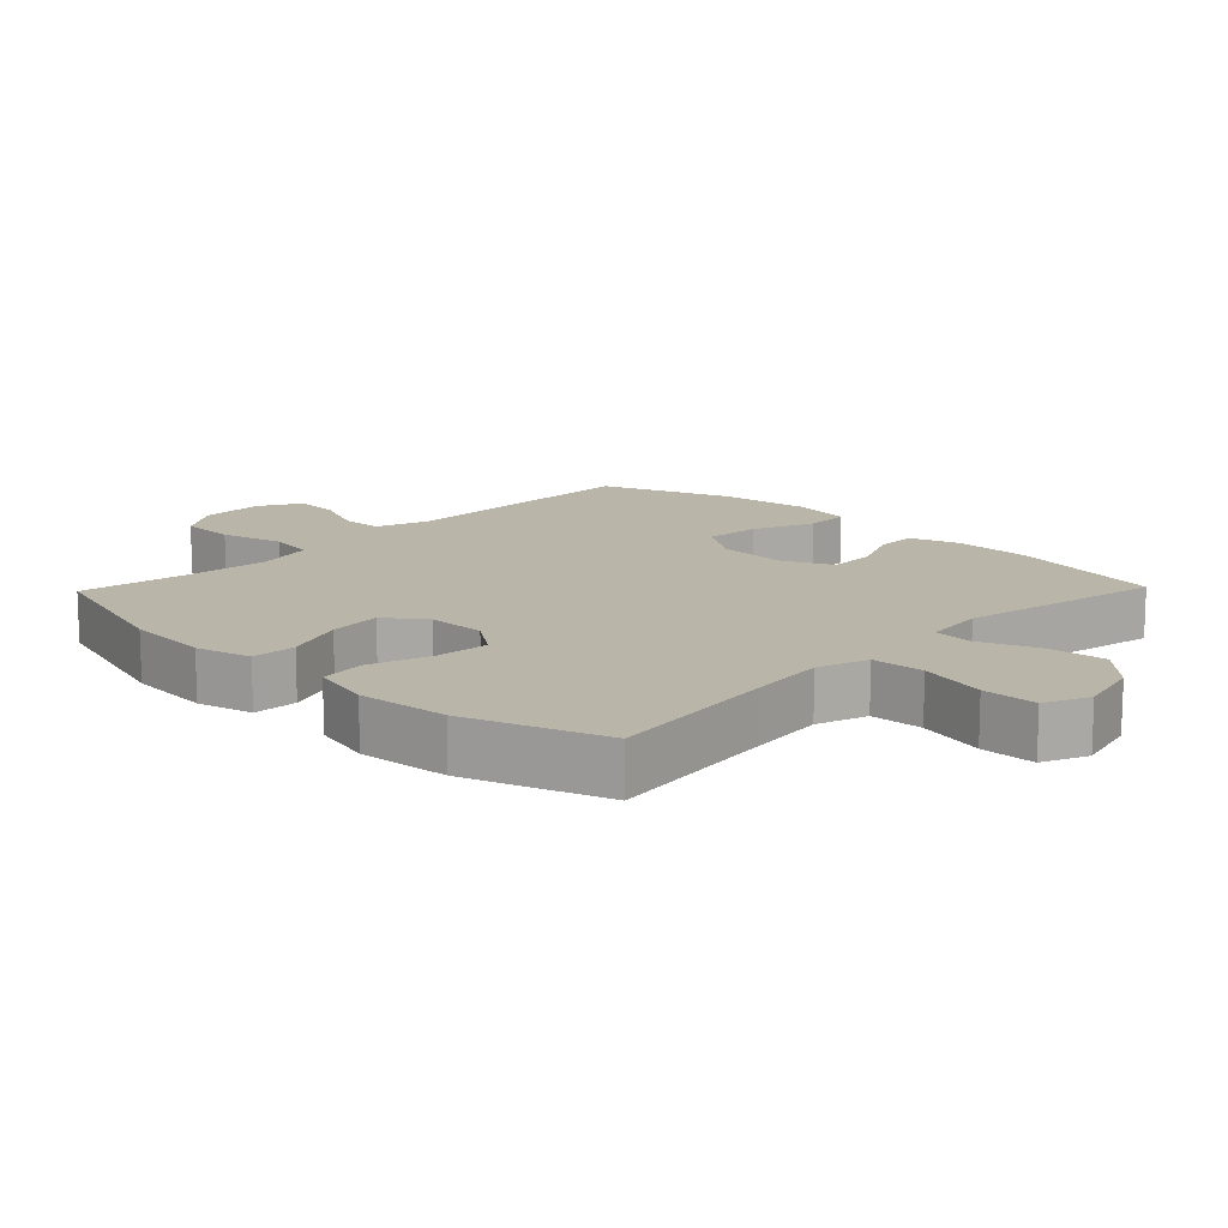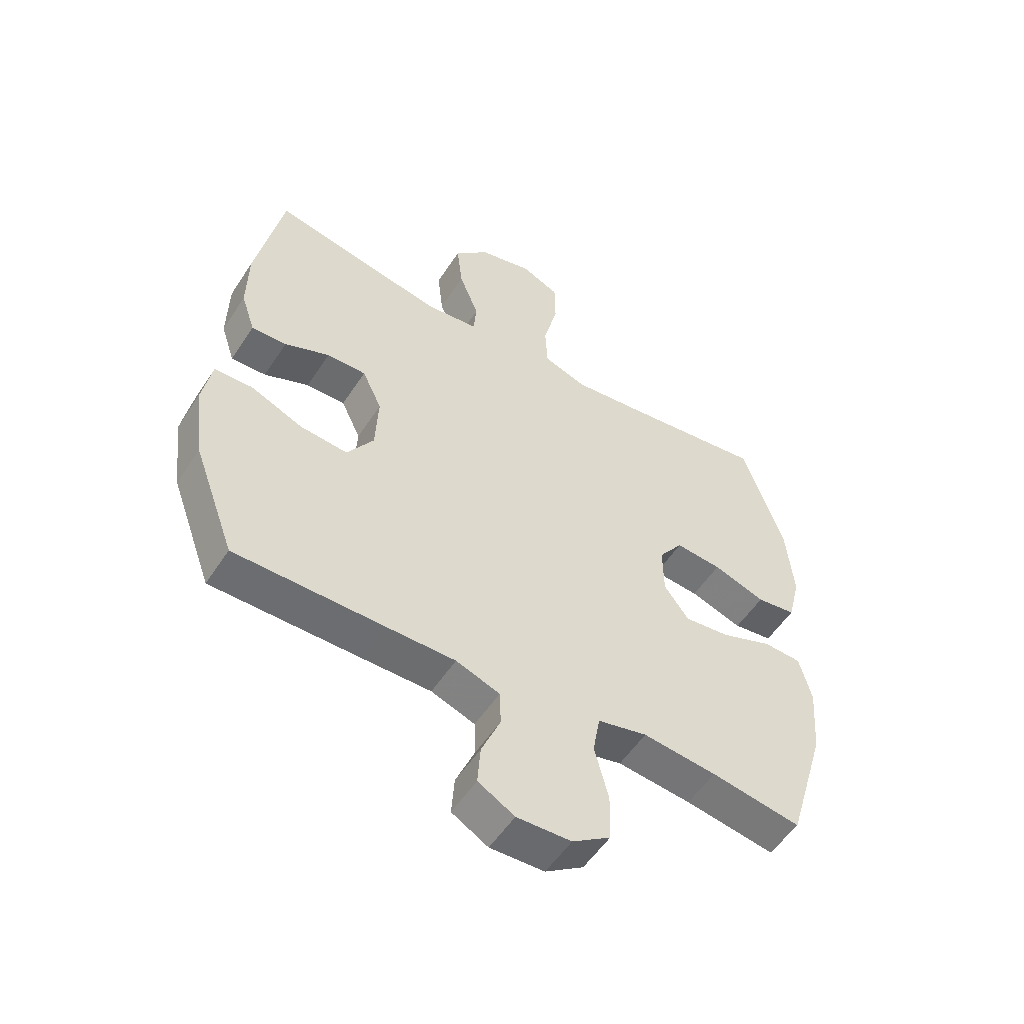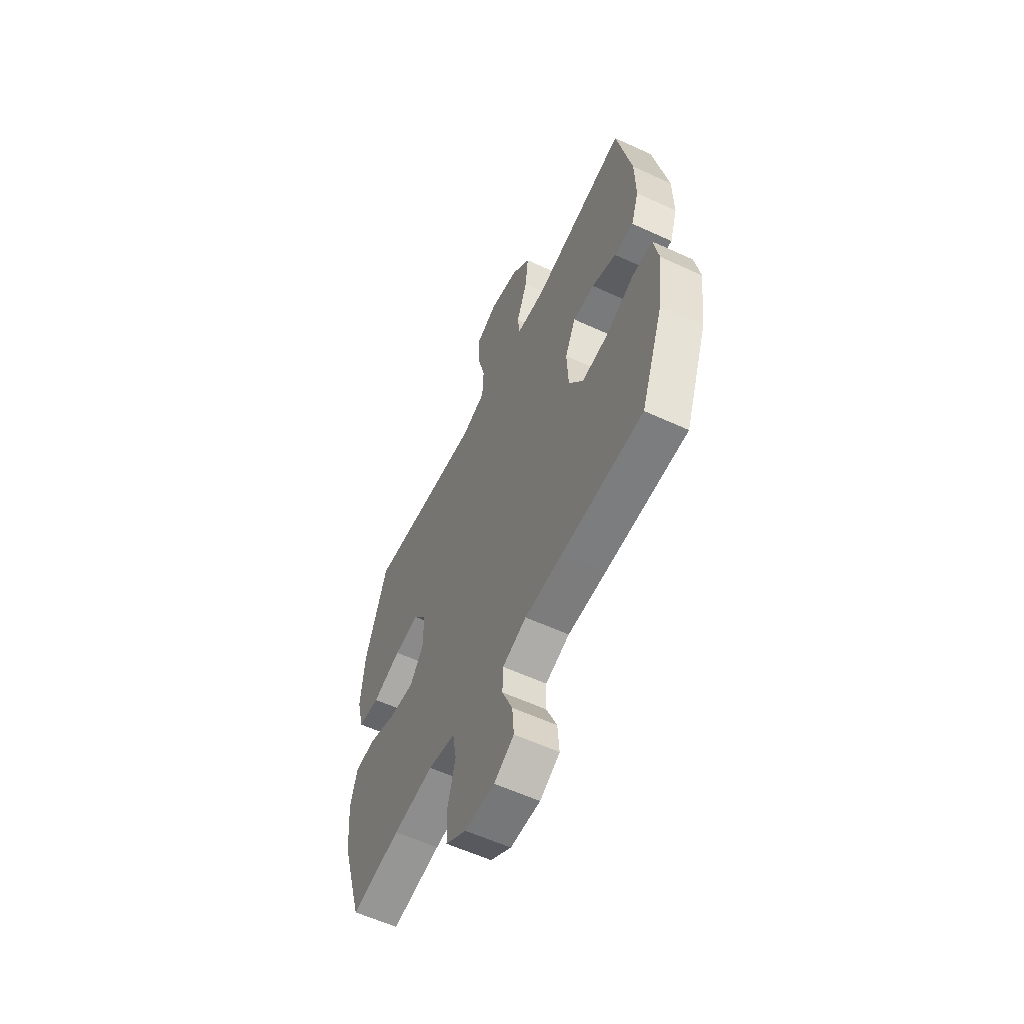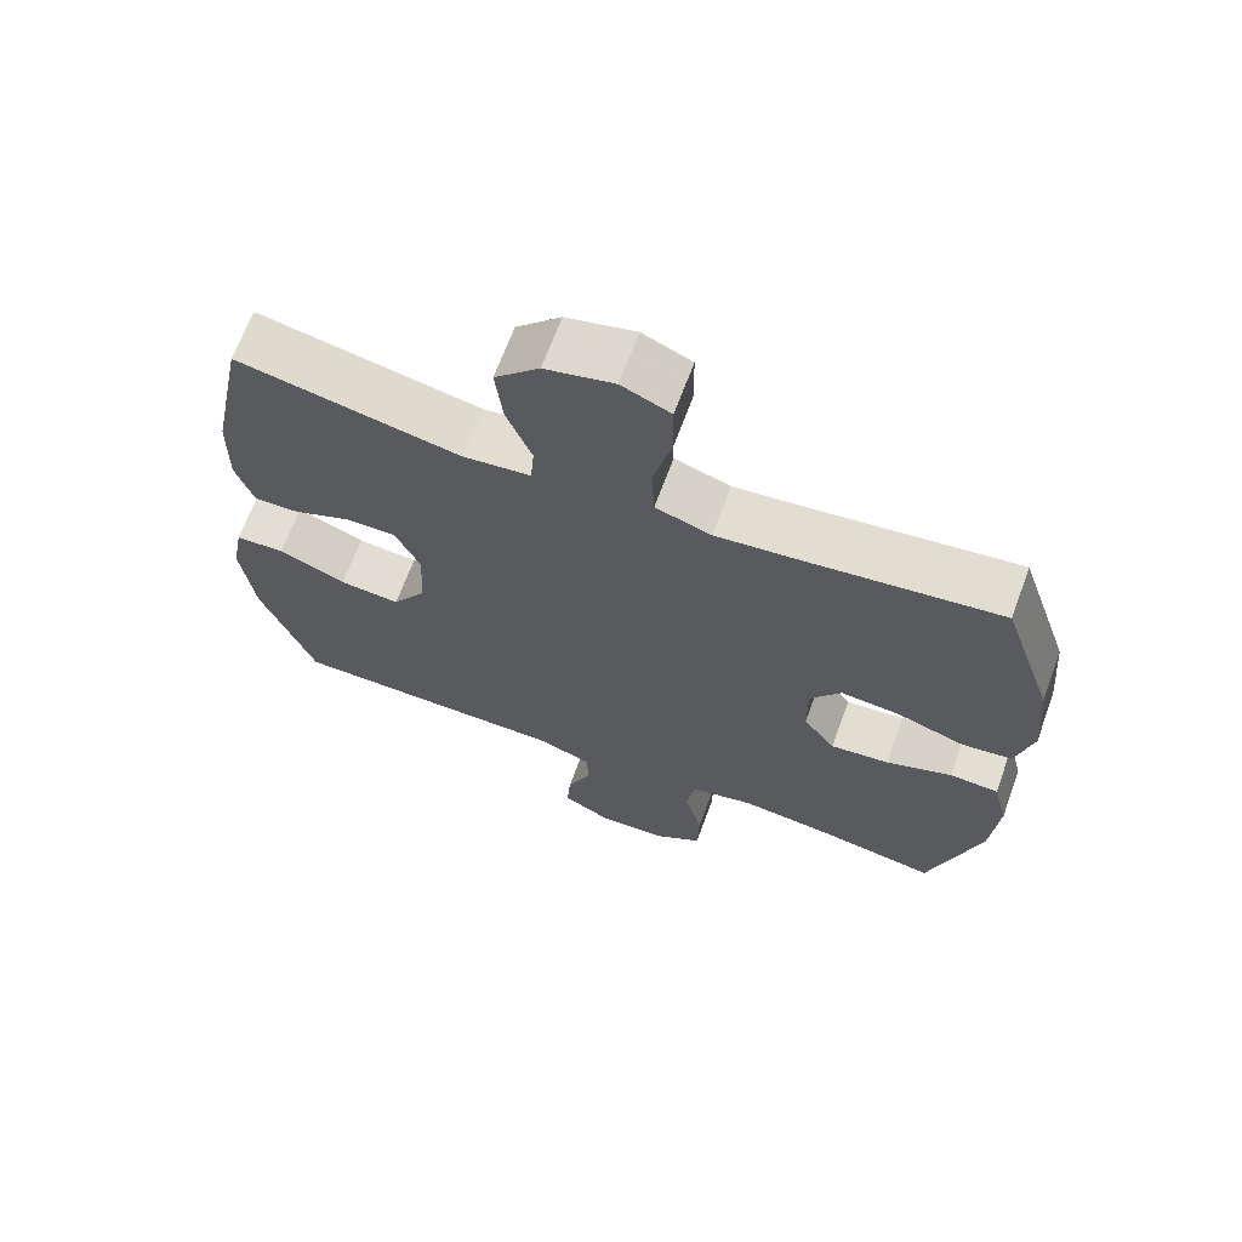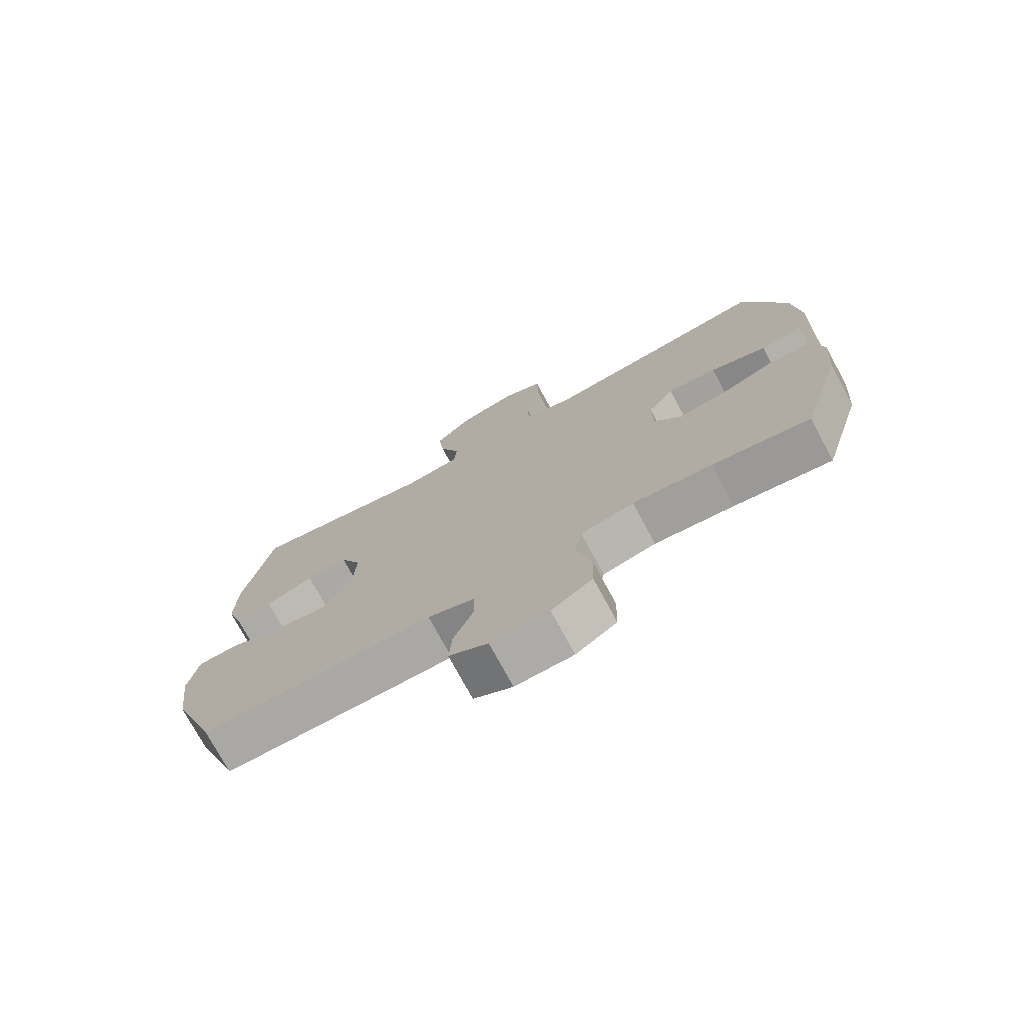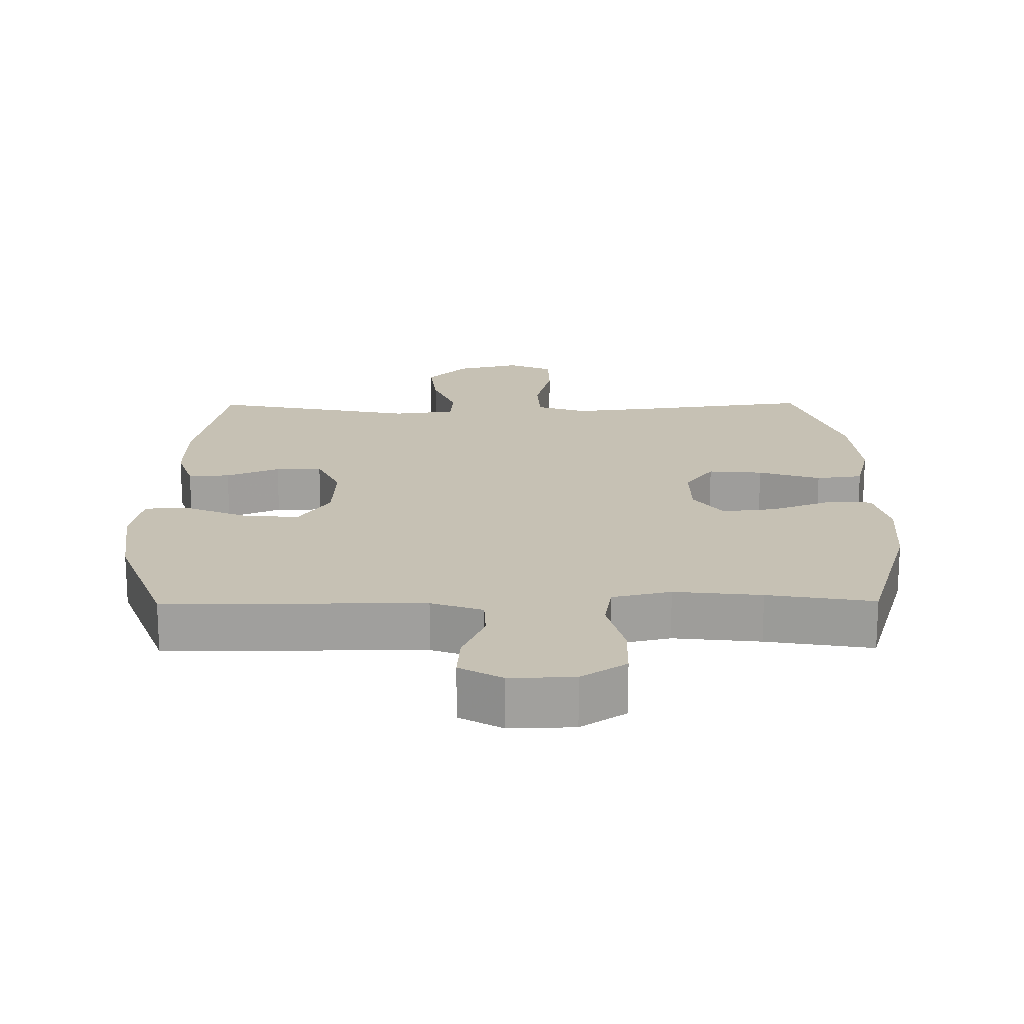
<metadata>
{"format":"obj","ext":"obj","renderer":"f3d","projection":"perspective","resolution":1024,"background":"white","views":[{"elev":13.7,"azim":-46.0,"up":"+Y"},{"elev":-53.9,"azim":147.6,"up":"+Z"},{"elev":-58.8,"azim":64.6,"up":"+Z"},{"elev":67.3,"azim":-159.8,"up":"+Z"},{"elev":-75.1,"azim":-151.6,"up":"+Z"},{"elev":18.6,"azim":179.4,"up":"+Y"}]}
</metadata>
<code>
v 0.5 0.07 -0.5
v 0.243 0.07 -0.501
v 0.123 0.07 -0.501
v 0.047 0.07 -0.528
v 0.045 0.07 -0.589
v 0.078 0.07 -0.667
v 0.083 0.07 -0.735
v 0.02 0.07 -0.771
v -0.074 0.07 -0.768
v -0.14 0.07 -0.724
v -0.142 0.07 -0.642
v -0.118 0.07 -0.549
v -0.13 0.07 -0.48
v -0.216 0.07 -0.46
v -0.344 0.07 -0.474
v -0.5 0.07 -0.5
v -0.568 0.07 -0.273
v -0.578 0.07 -0.148
v -0.557 0.07 -0.066
v -0.491 0.07 -0.063
v -0.402 0.07 -0.097
v -0.323 0.07 -0.106
v -0.28 0.07 -0.048
v -0.279 0.07 0.039
v -0.321 0.07 0.097
v -0.401 0.07 0.09
v -0.492 0.07 0.06
v -0.56 0.07 0.069
v -0.582 0.07 0.158
v -0.57 0.07 0.293
v -0.5 0.07 0.5
v -0.241 0.07 0.466
v -0.127 0.07 0.453
v -0.052 0.07 0.478
v -0.048 0.07 0.556
v -0.073 0.07 0.656
v -0.072 0.07 0.737
v -0.006 0.07 0.766
v 0.087 0.07 0.743
v 0.147 0.07 0.682
v 0.137 0.07 0.595
v 0.103 0.07 0.509
v 0.108 0.07 0.451
v 0.199 0.07 0.44
v 0.5 0.07 0.5
v 0.546 0.07 0.27
v 0.548 0.07 0.154
v 0.524 0.07 0.082
v 0.463 0.07 0.084
v 0.385 0.07 0.117
v 0.317 0.07 0.118
v 0.283 0.07 0.046
v 0.288 0.07 -0.057
v 0.334 0.07 -0.127
v 0.416 0.07 -0.12
v 0.507 0.07 -0.082
v 0.573 0.07 -0.084
v 0.589 0.07 -0.171
v 0.572 0.07 -0.306
v 0.5 0 -0.5
v 0.243 0 -0.501
v 0.123 0 -0.501
v 0.047 0 -0.528
v 0.045 0 -0.589
v 0.078 0 -0.667
v 0.083 0 -0.735
v 0.02 0 -0.771
v -0.074 0 -0.768
v -0.14 0 -0.724
v -0.142 0 -0.642
v -0.118 0 -0.549
v -0.13 0 -0.48
v -0.216 0 -0.46
v -0.344 0 -0.474
v -0.5 0 -0.5
v -0.568 0 -0.273
v -0.578 0 -0.148
v -0.557 0 -0.066
v -0.491 0 -0.063
v -0.402 0 -0.097
v -0.323 0 -0.106
v -0.28 0 -0.048
v -0.279 0 0.039
v -0.321 0 0.097
v -0.401 0 0.09
v -0.492 0 0.06
v -0.56 0 0.069
v -0.582 0 0.158
v -0.57 0 0.293
v -0.5 0 0.5
v -0.241 0 0.466
v -0.127 0 0.453
v -0.052 0 0.478
v -0.048 0 0.556
v -0.073 0 0.656
v -0.072 0 0.737
v -0.006 0 0.766
v 0.087 0 0.743
v 0.147 0 0.682
v 0.137 0 0.595
v 0.103 0 0.509
v 0.108 0 0.451
v 0.199 0 0.44
v 0.5 0 0.5
v 0.546 0 0.27
v 0.548 0 0.154
v 0.524 0 0.082
v 0.463 0 0.084
v 0.385 0 0.117
v 0.317 0 0.118
v 0.283 0 0.046
v 0.288 0 -0.057
v 0.334 0 -0.127
v 0.416 0 -0.12
v 0.507 0 -0.082
v 0.573 0 -0.084
v 0.589 0 -0.171
v 0.572 0 -0.306
f 55 56 57 58
f 54 55 58 59
f 47 48 49 50
f 47 50 51
f 44 45 46 47
f 43 44 47 51
f 39 40 41 42
f 37 38 39 42
f 35 36 37 42
f 34 35 42 43
f 33 34 43 51
f 29 30 31 32
f 26 27 28 29
f 25 26 29 32
f 24 25 32 33
f 18 19 20 21
f 18 21 22
f 15 16 17 18
f 14 15 18 22
f 13 14 22 23
f 9 10 11 12
f 9 12 13
f 8 9 13
f 5 6 7 8
f 4 5 8 13
f 3 4 13 23
f 54 59 1 2
f 53 54 2 3
f 52 53 3 23
f 33 51 52
f 23 24 33 52
f 117 116 115 114
f 118 117 114 113
f 109 108 107 106
f 110 109 106
f 106 105 104 103
f 110 106 103 102
f 101 100 99 98
f 101 98 97 96
f 101 96 95 94
f 102 101 94 93
f 110 102 93 92
f 91 90 89 88
f 88 87 86 85
f 91 88 85 84
f 92 91 84 83
f 80 79 78 77
f 81 80 77
f 77 76 75 74
f 81 77 74 73
f 82 81 73 72
f 71 70 69 68
f 72 71 68
f 72 68 67
f 67 66 65 64
f 72 67 64 63
f 82 72 63 62
f 61 60 118 113
f 62 61 113 112
f 82 62 112 111
f 111 110 92
f 111 92 83 82
f 1 60 61 2
f 2 61 62 3
f 3 62 63 4
f 4 63 64 5
f 5 64 65 6
f 6 65 66 7
f 7 66 67 8
f 8 67 68 9
f 9 68 69 10
f 10 69 70 11
f 11 70 71 12
f 12 71 72 13
f 13 72 73 14
f 14 73 74 15
f 15 74 75 16
f 16 75 76 17
f 17 76 77 18
f 18 77 78 19
f 19 78 79 20
f 20 79 80 21
f 21 80 81 22
f 22 81 82 23
f 23 82 83 24
f 24 83 84 25
f 25 84 85 26
f 26 85 86 27
f 27 86 87 28
f 28 87 88 29
f 29 88 89 30
f 30 89 90 31
f 31 90 91 32
f 32 91 92 33
f 33 92 93 34
f 34 93 94 35
f 35 94 95 36
f 36 95 96 37
f 37 96 97 38
f 38 97 98 39
f 39 98 99 40
f 40 99 100 41
f 41 100 101 42
f 42 101 102 43
f 43 102 103 44
f 44 103 104 45
f 45 104 105 46
f 46 105 106 47
f 47 106 107 48
f 48 107 108 49
f 49 108 109 50
f 50 109 110 51
f 51 110 111 52
f 52 111 112 53
f 53 112 113 54
f 54 113 114 55
f 55 114 115 56
f 56 115 116 57
f 57 116 117 58
f 58 117 118 59
f 59 118 60 1

</code>
